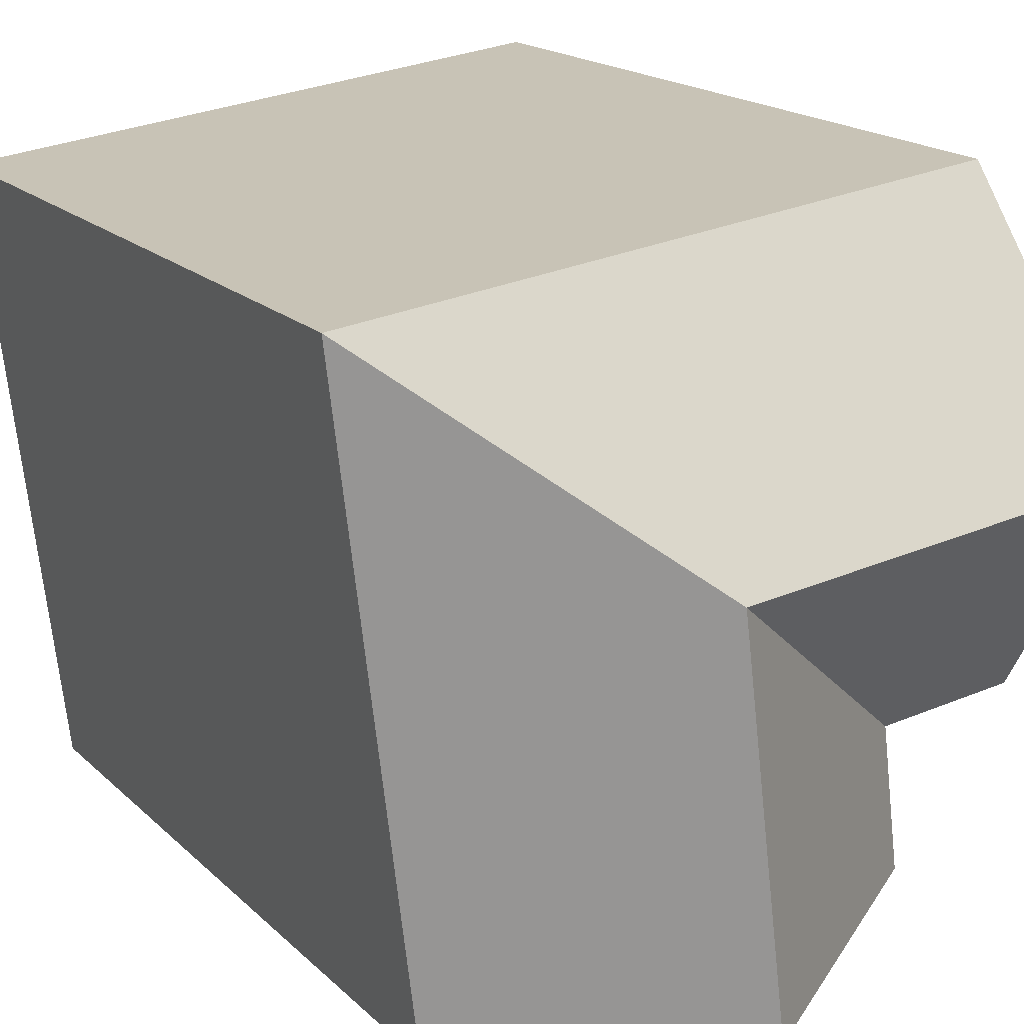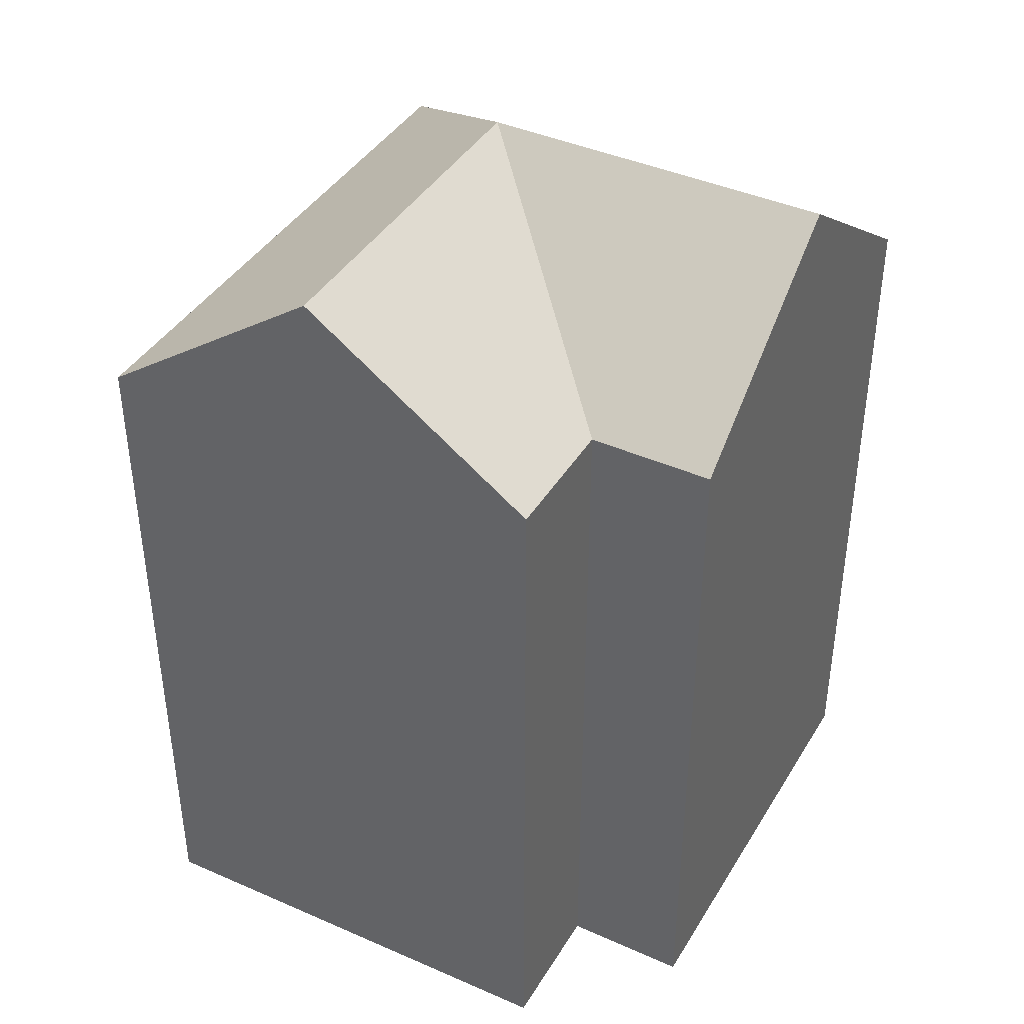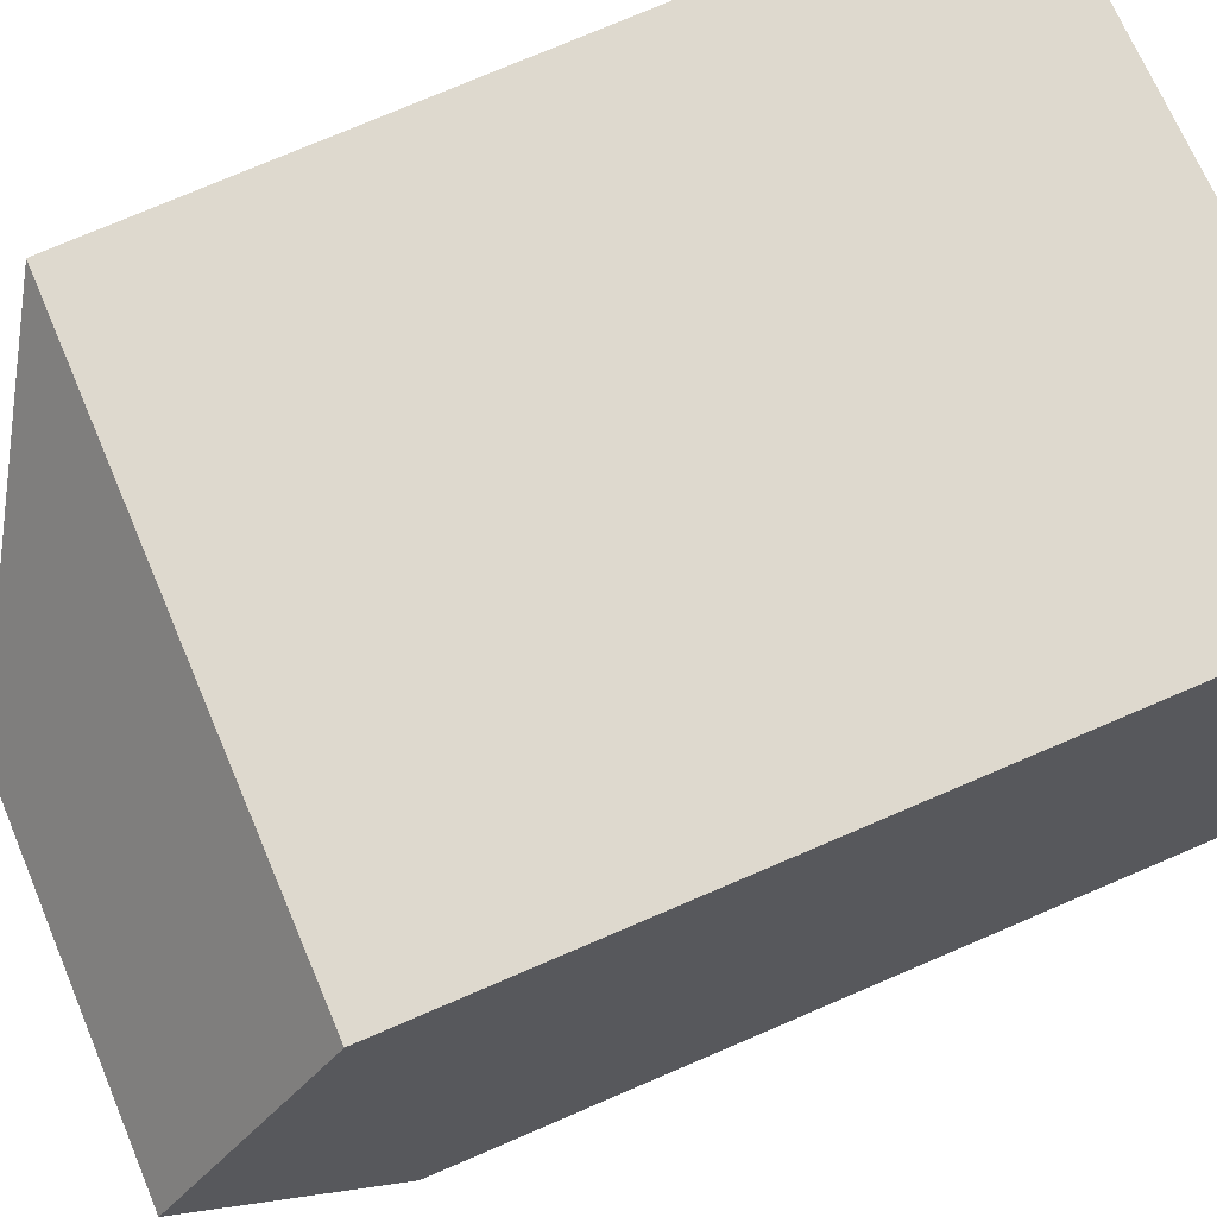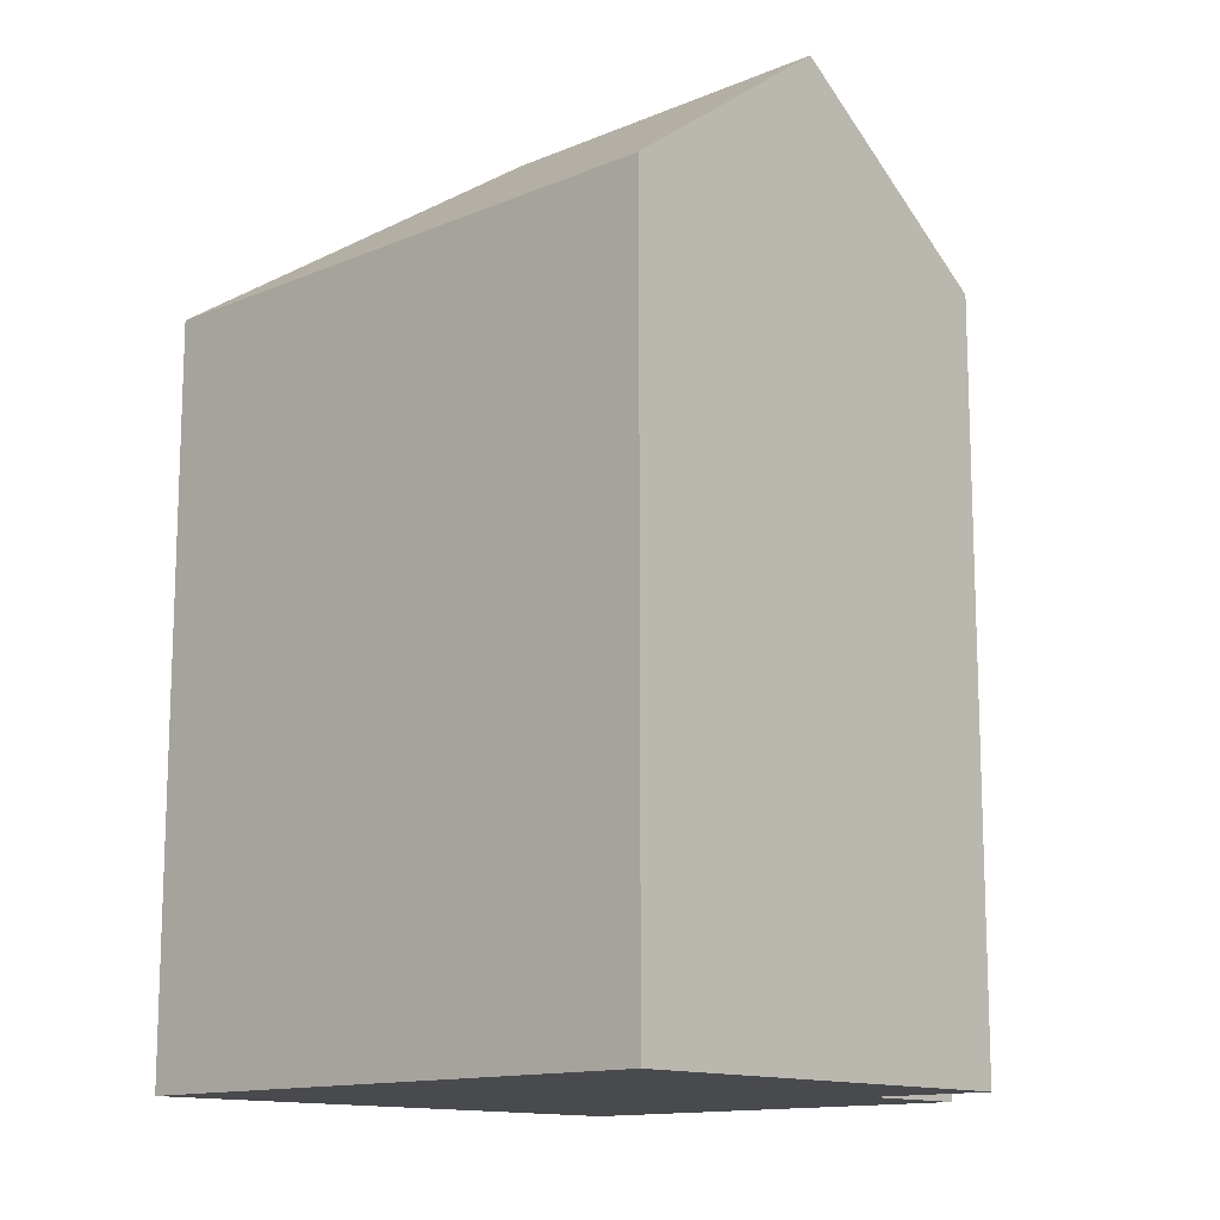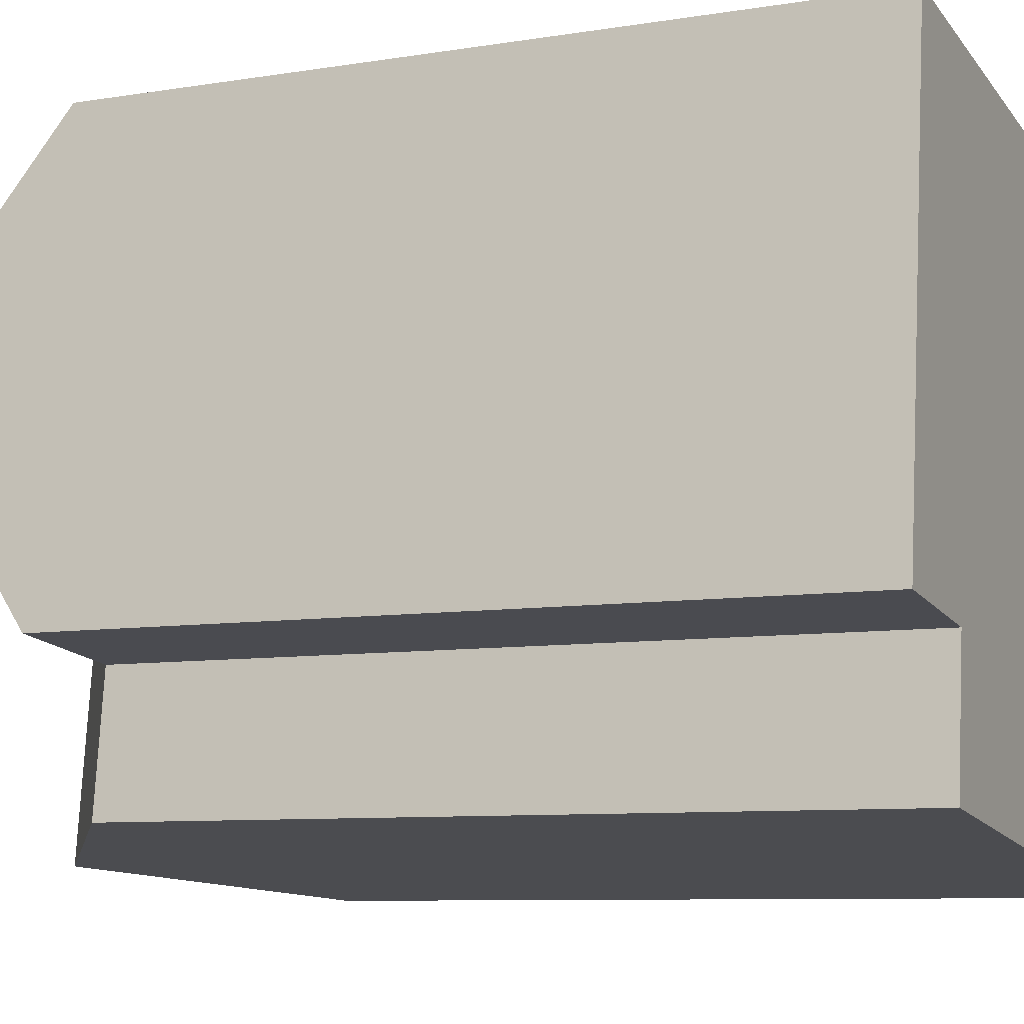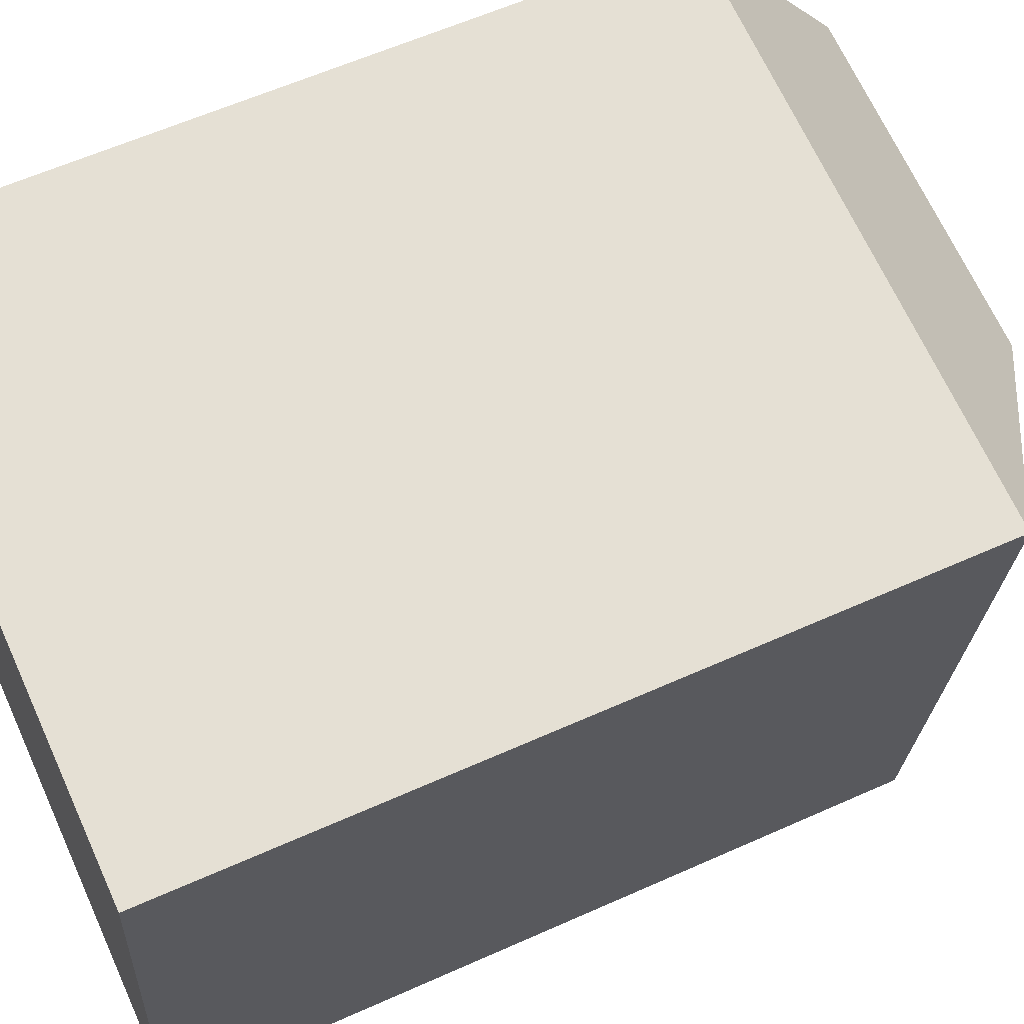
<metadata>
{"format":"obj","ext":"obj","renderer":"f3d","projection":"perspective","resolution":1024,"background":"white","views":[{"elev":17.5,"azim":150.4,"up":"+Z"},{"elev":40.9,"azim":-144.4,"up":"+Y"},{"elev":76.9,"azim":-113.1,"up":"+Z"},{"elev":-13.3,"azim":140.3,"up":"+Y"},{"elev":-8.2,"azim":-65.5,"up":"+Z"},{"elev":60.0,"azim":65.3,"up":"+Z"}]}
</metadata>
<code>
v  2.633 2.214e-16 -3.615
v  14.17 1.064e-16 -1.738
v  3.031 2.276e-17 -0.3717
v  13.76 3.123e-16 -5.101
v  15.53 -5.741e-16 9.376
v  4.394 -6.578e-16 10.74
v  1.375 -6.804e-16 11.11
v  0 0 0
v  3.031 18.07 -0.3723
v  2.634 18.07 -3.616
v  13.76 18.07 -5.101
v  8.197 22.08 -4.359
v  14.17 18.07 -1.738
v  15.54 18.07 9.375
v  4.394 18.07 10.74
v  1.375 18.07 11.11
v  0.0003857 18.07 -0.0005724
v  0.6879 22.08 5.555
v  8.602 22.08 -1.056
v  9.283 22.08 4.501
v  3.713 22.08 5.185
g defaultobject
f 1 2 3
f 2 1 4
f 5 3 2
f 3 5 6
f 3 7 8
f 7 3 6
f 9 1 3
f 1 9 10
f 10 4 1
f 4 10 11
f 11 10 12
f 4 13 2
f 13 4 11
f 2 14 5
f 14 2 13
f 5 15 6
f 15 5 14
f 16 8 7
f 8 16 17
f 17 16 18
f 17 3 8
f 3 17 9
f 6 16 7
f 16 6 15
f 10 19 12
f 19 10 9
f 12 13 11
f 13 12 19
f 19 9 20
f 20 13 19
f 13 20 14
f 14 21 15
f 21 14 20
f 20 9 21
f 9 18 21
f 18 9 17
f 15 18 16
f 18 15 21

</code>
